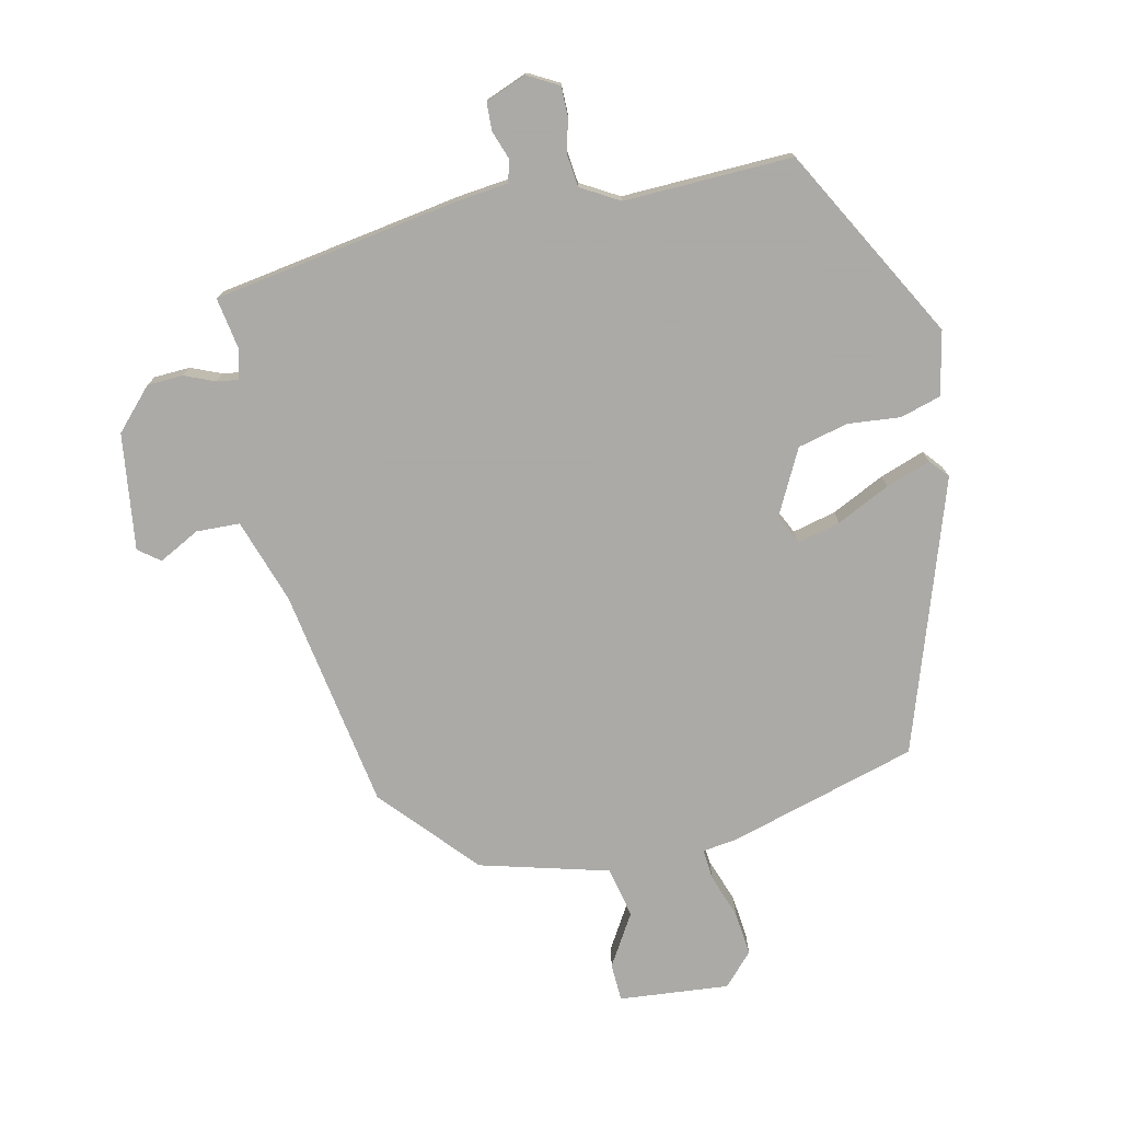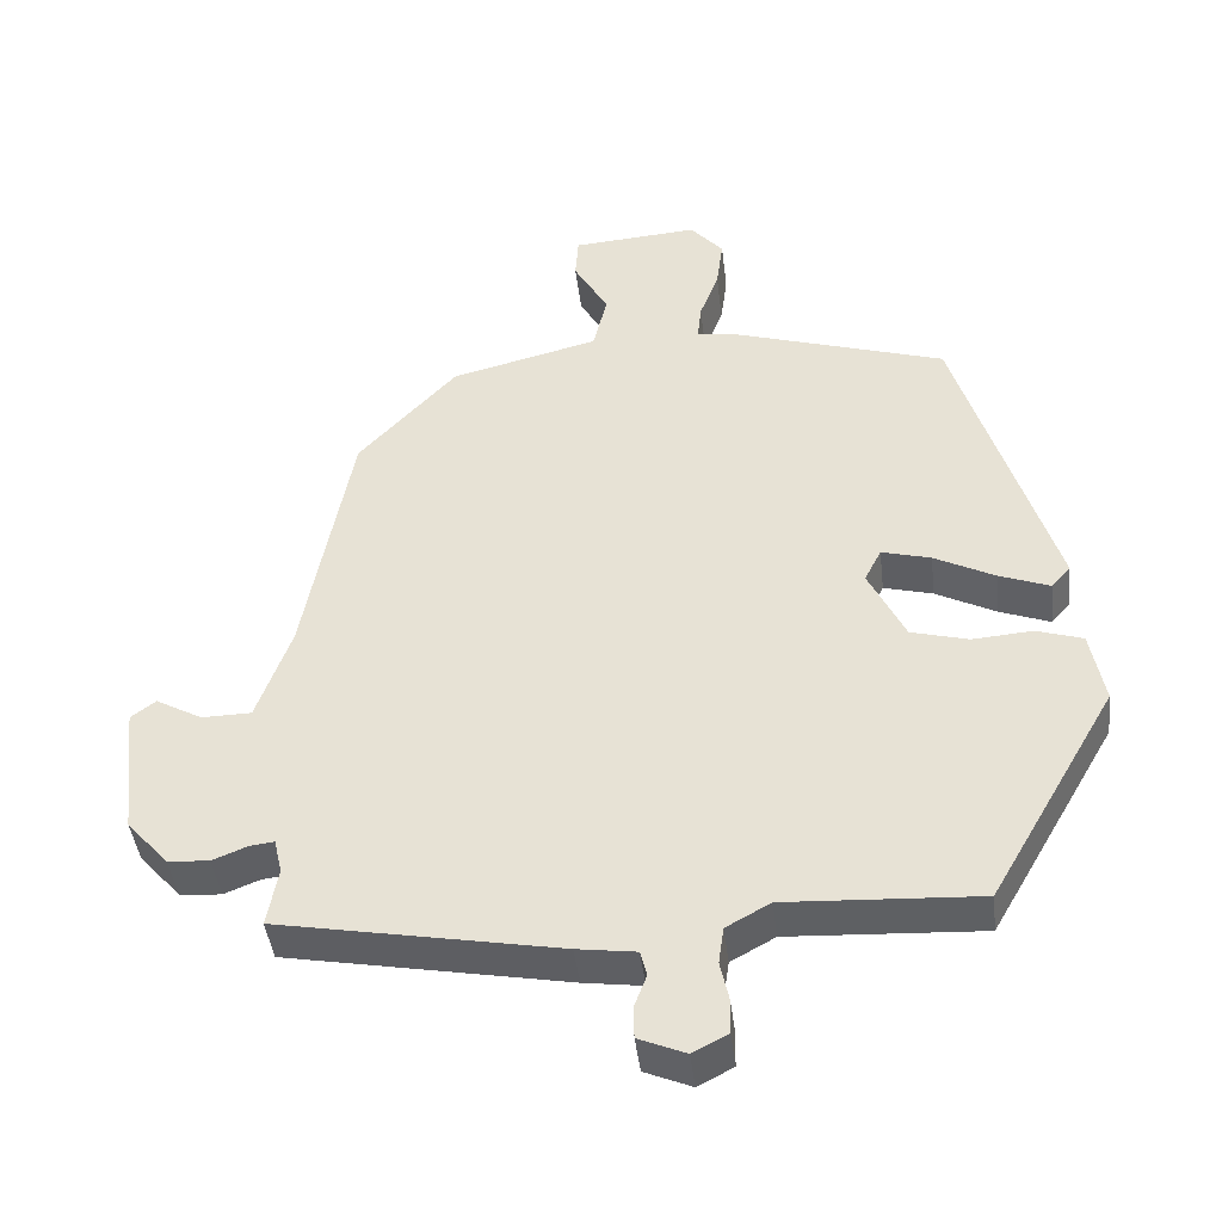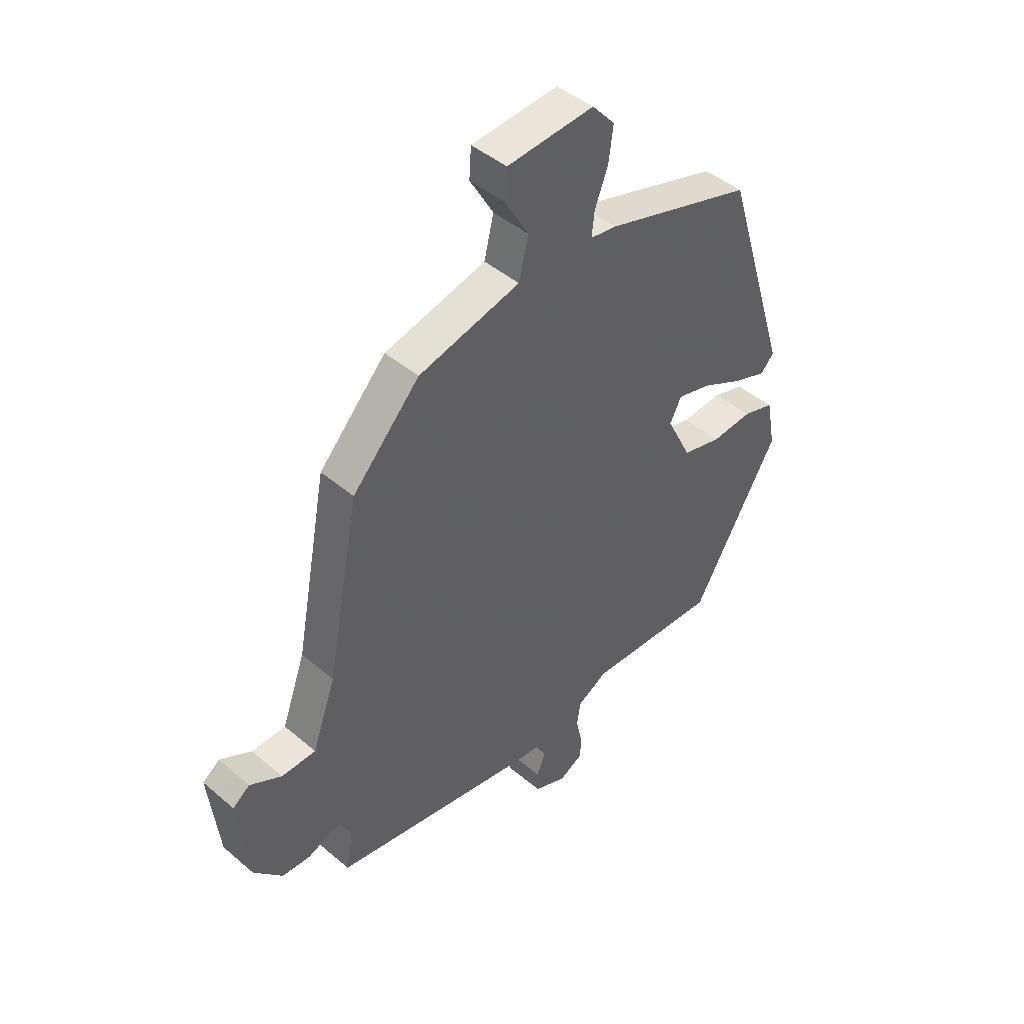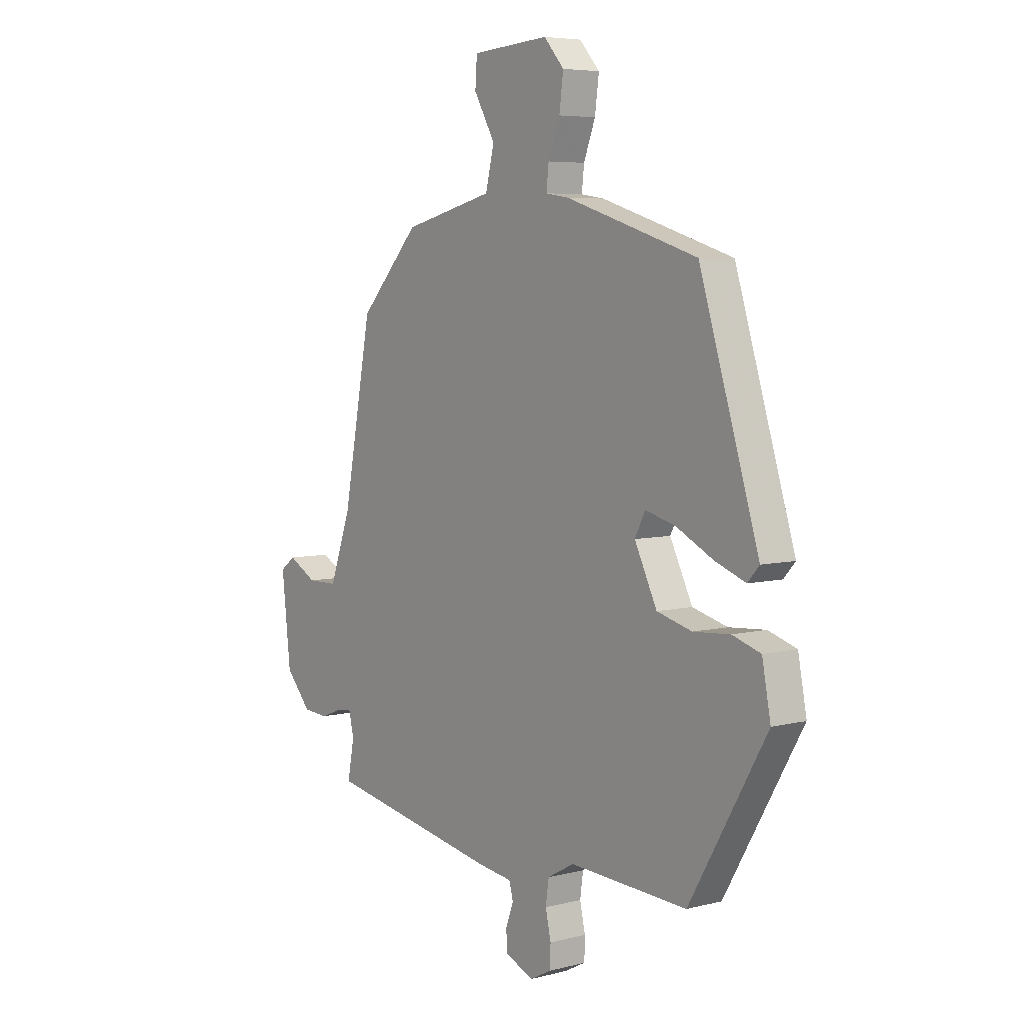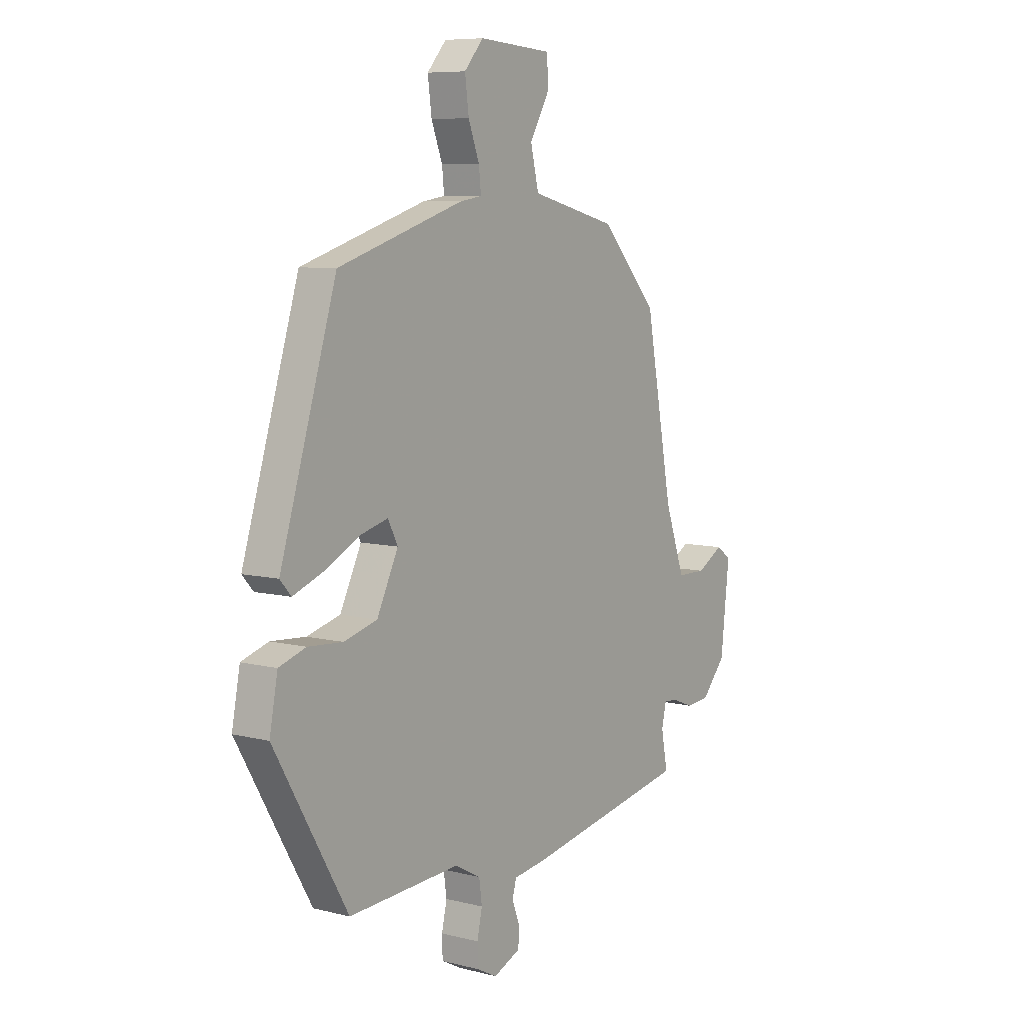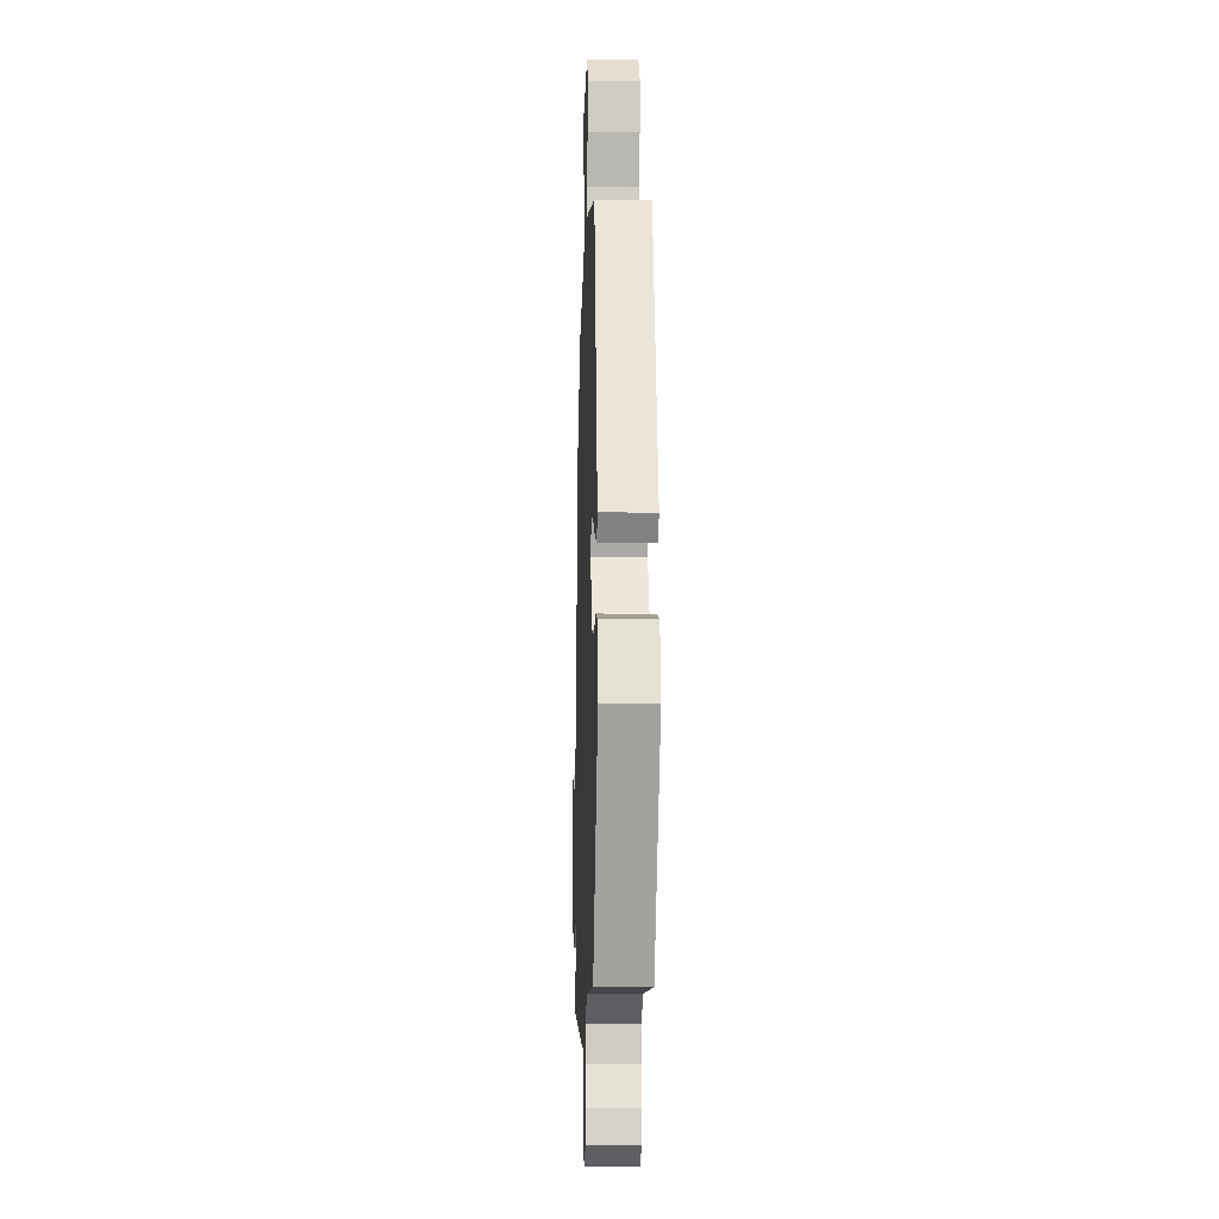
<metadata>
{"format":"obj","ext":"obj","renderer":"f3d","projection":"perspective","resolution":1024,"background":"white","views":[{"elev":-75.7,"azim":-168.7,"up":"+Y"},{"elev":-42.8,"azim":-173.2,"up":"+Z"},{"elev":45.1,"azim":134.5,"up":"+Z"},{"elev":5.8,"azim":-127.7,"up":"+Z"},{"elev":7.8,"azim":-54.8,"up":"+Z"},{"elev":-12.5,"azim":-92.0,"up":"+Z"}]}
</metadata>
<code>
v -0.374 0.07 -0.493
v -0.546 0.07 -0.196
v -0.527 0.07 -0.096
v -0.464 0.07 -0.076
v -0.382 0.07 -0.082
v -0.304 0.07 -0.061
v -0.254 0.07 0.041
v -0.277 0.07 0.086
v -0.344 0.07 0.068
v -0.426 0.07 0.026
v -0.495 0.07 0
v -0.521 0.07 0.029
v -0.389 0.07 0.454
v -0.095 0.07 0.546
v -0.043 0.07 0.554
v -0.048 0.07 0.602
v -0.074 0.07 0.67
v -0.083 0.07 0.739
v -0.038 0.07 0.79
v 0.134 0.07 0.778
v 0.138 0.07 0.719
v 0.091 0.07 0.637
v 0.11 0.07 0.558
v 0.312 0.07 0.508
v 0.446 0.07 0.364
v 0.511 0.07 0.02
v 0.558 0.07 -0.111
v 0.626 0.07 -0.112
v 0.689 0.07 -0.077
v 0.723 0.07 -0.102
v 0.703 0.07 -0.284
v 0.646 0.07 -0.348
v 0.59 0.07 -0.352
v 0.542 0.07 -0.333
v 0.509 0.07 -0.329
v 0.498 0.07 -0.377
v 0.513 0.07 -0.456
v 0.13 0.07 -0.527
v 0.05 0.07 -0.538
v 0.041 0.07 -0.572
v 0.058 0.07 -0.617
v 0.057 0.07 -0.66
v -0.007 0.07 -0.687
v -0.055 0.07 -0.662
v -0.056 0.07 -0.616
v -0.044 0.07 -0.562
v -0.051 0.07 -0.512
v -0.111 0.07 -0.479
v -0.374 0 -0.493
v -0.546 0 -0.196
v -0.527 0 -0.096
v -0.464 0 -0.076
v -0.382 0 -0.082
v -0.304 0 -0.061
v -0.254 0 0.041
v -0.277 0 0.086
v -0.344 0 0.068
v -0.426 0 0.026
v -0.495 0 0
v -0.521 0 0.029
v -0.389 0 0.454
v -0.095 0 0.546
v -0.043 0 0.554
v -0.048 0 0.602
v -0.074 0 0.67
v -0.083 0 0.739
v -0.038 0 0.79
v 0.134 0 0.778
v 0.138 0 0.719
v 0.091 0 0.637
v 0.11 0 0.558
v 0.312 0 0.508
v 0.446 0 0.364
v 0.511 0 0.02
v 0.558 0 -0.111
v 0.626 0 -0.112
v 0.689 0 -0.077
v 0.723 0 -0.102
v 0.703 0 -0.284
v 0.646 0 -0.348
v 0.59 0 -0.352
v 0.542 0 -0.333
v 0.509 0 -0.329
v 0.498 0 -0.377
v 0.513 0 -0.456
v 0.13 0 -0.527
v 0.05 0 -0.538
v 0.041 0 -0.572
v 0.058 0 -0.617
v 0.057 0 -0.66
v -0.007 0 -0.687
v -0.055 0 -0.662
v -0.056 0 -0.616
v -0.044 0 -0.562
v -0.051 0 -0.512
v -0.111 0 -0.479
f 43 44 45 46
f 43 46 47
f 40 41 42 43
f 39 40 43 47
f 36 37 38 39
f 35 36 39 47
f 31 32 33 34
f 31 34 35
f 28 29 30 31
f 27 28 31 35
f 26 27 35 47
f 23 24 25 26
f 19 20 21 22
f 19 22 23
f 16 17 18 19
f 15 16 19 23
f 9 10 11 12
f 8 9 12 13
f 7 8 13 14
f 2 3 4 5
f 48 1 2 5
f 48 5 6
f 47 48 6 7
f 15 23 26 47
f 7 14 15 47
f 94 93 92 91
f 95 94 91
f 91 90 89 88
f 95 91 88 87
f 87 86 85 84
f 95 87 84 83
f 82 81 80 79
f 83 82 79
f 79 78 77 76
f 83 79 76 75
f 95 83 75 74
f 74 73 72 71
f 70 69 68 67
f 71 70 67
f 67 66 65 64
f 71 67 64 63
f 60 59 58 57
f 61 60 57 56
f 62 61 56 55
f 53 52 51 50
f 53 50 49 96
f 54 53 96
f 55 54 96 95
f 95 74 71 63
f 95 63 62 55
f 1 49 50 2
f 2 50 51 3
f 3 51 52 4
f 4 52 53 5
f 5 53 54 6
f 6 54 55 7
f 7 55 56 8
f 8 56 57 9
f 9 57 58 10
f 10 58 59 11
f 11 59 60 12
f 12 60 61 13
f 13 61 62 14
f 14 62 63 15
f 15 63 64 16
f 16 64 65 17
f 17 65 66 18
f 18 66 67 19
f 19 67 68 20
f 20 68 69 21
f 21 69 70 22
f 22 70 71 23
f 23 71 72 24
f 24 72 73 25
f 25 73 74 26
f 26 74 75 27
f 27 75 76 28
f 28 76 77 29
f 29 77 78 30
f 30 78 79 31
f 31 79 80 32
f 32 80 81 33
f 33 81 82 34
f 34 82 83 35
f 35 83 84 36
f 36 84 85 37
f 37 85 86 38
f 38 86 87 39
f 39 87 88 40
f 40 88 89 41
f 41 89 90 42
f 42 90 91 43
f 43 91 92 44
f 44 92 93 45
f 45 93 94 46
f 46 94 95 47
f 47 95 96 48
f 48 96 49 1

</code>
